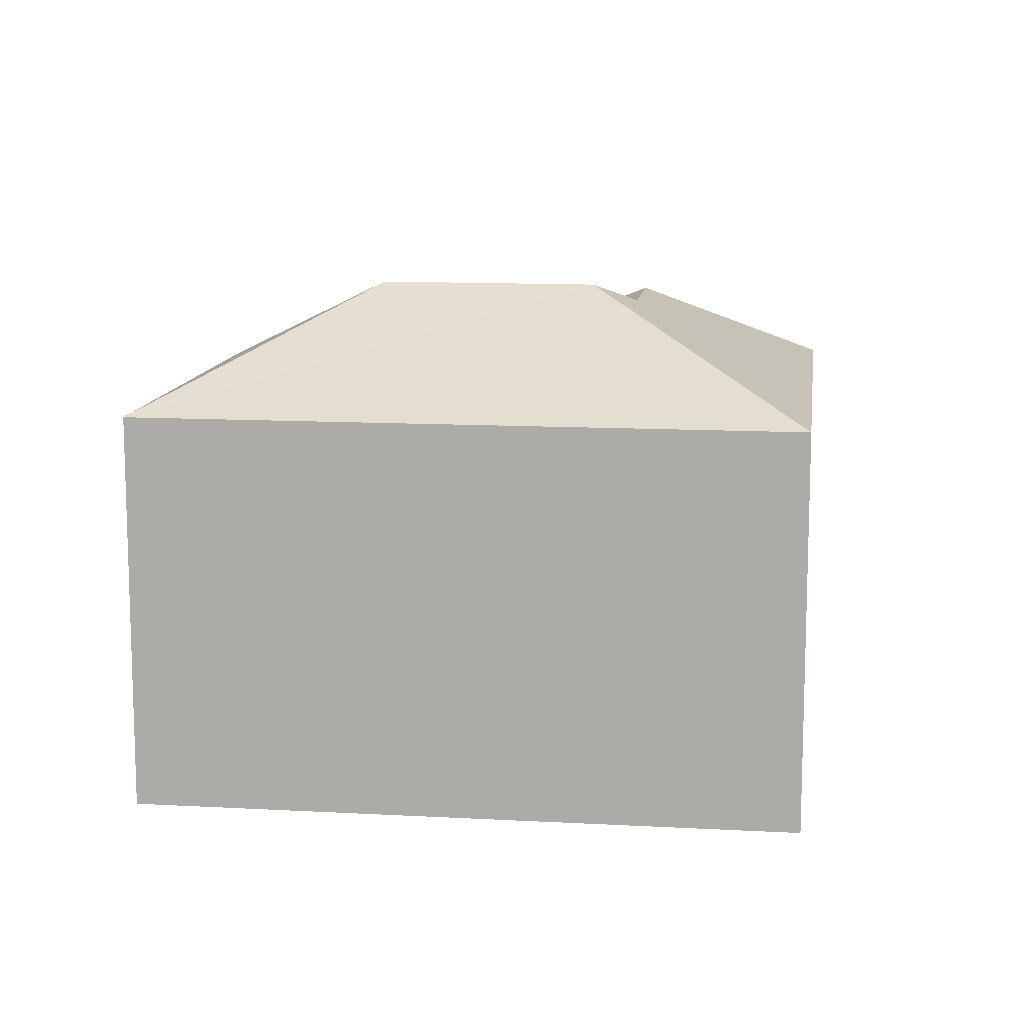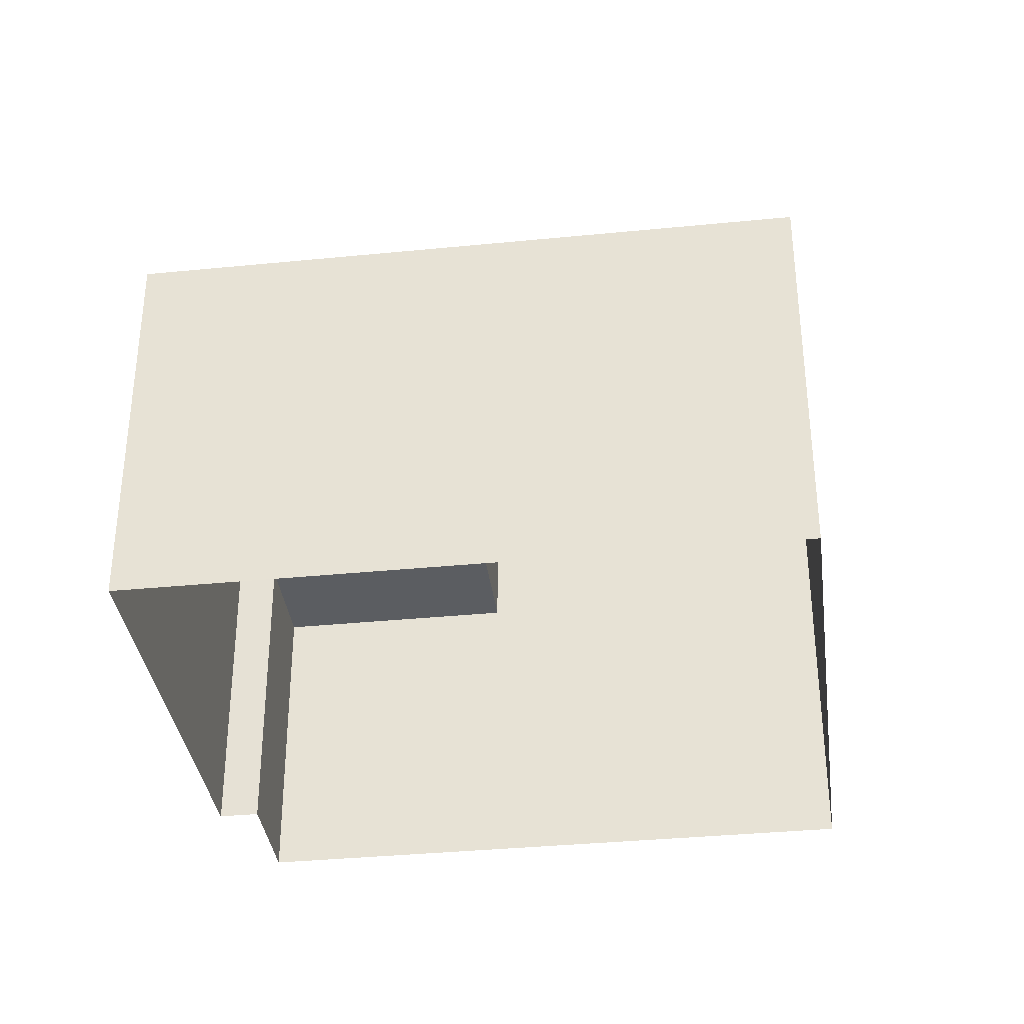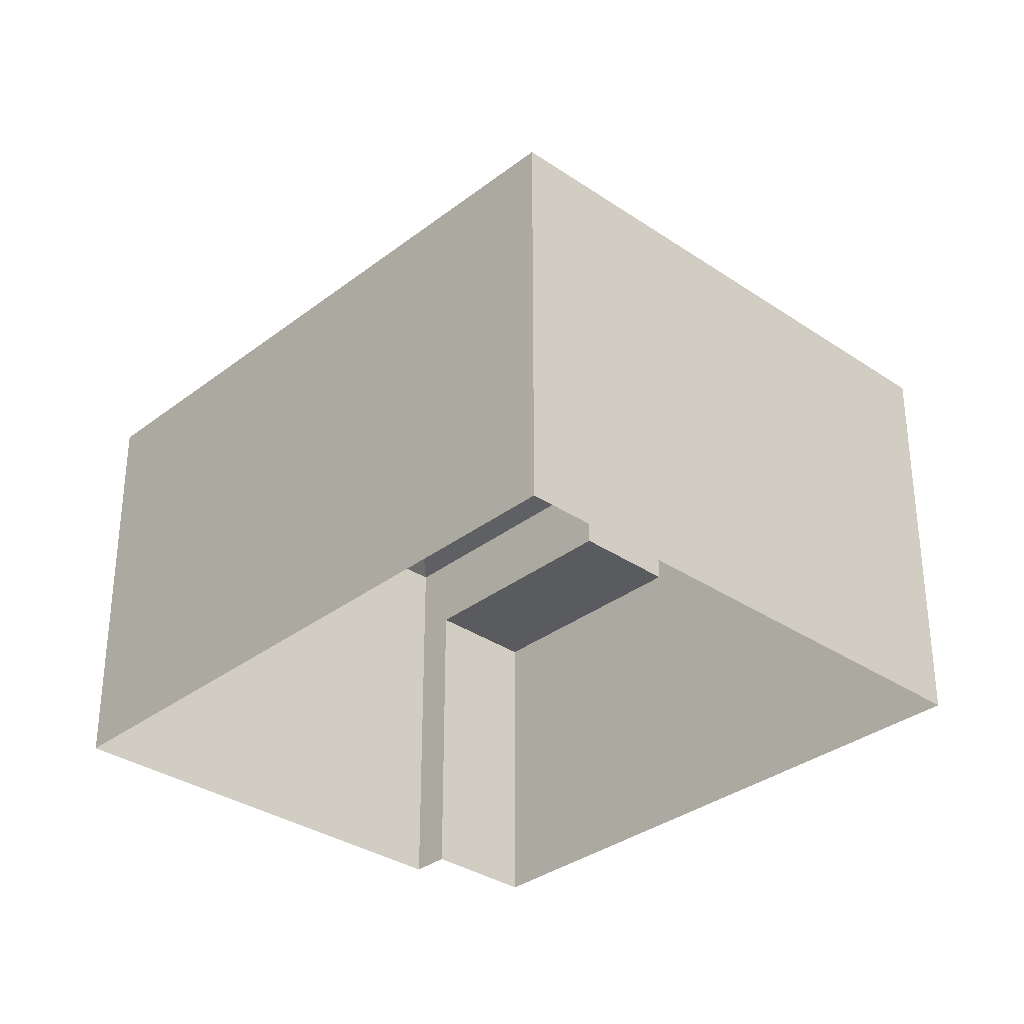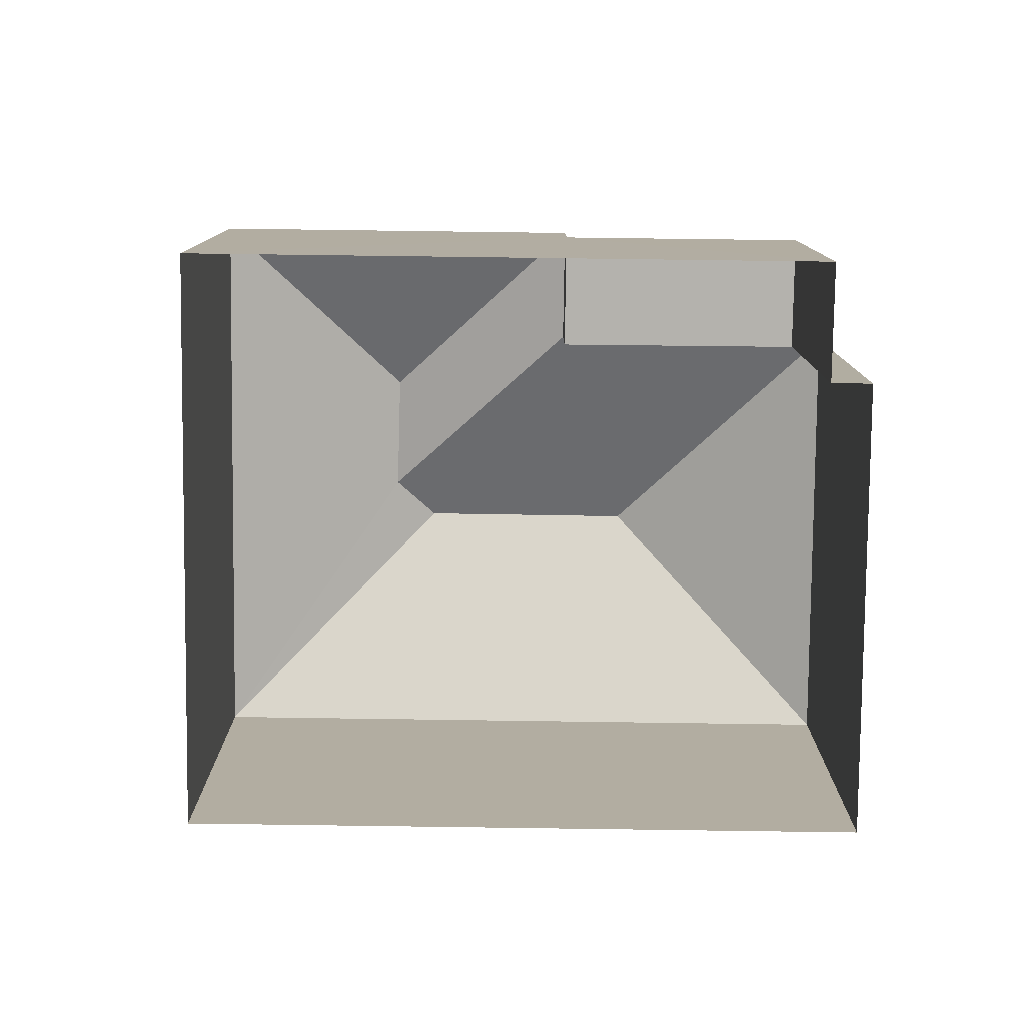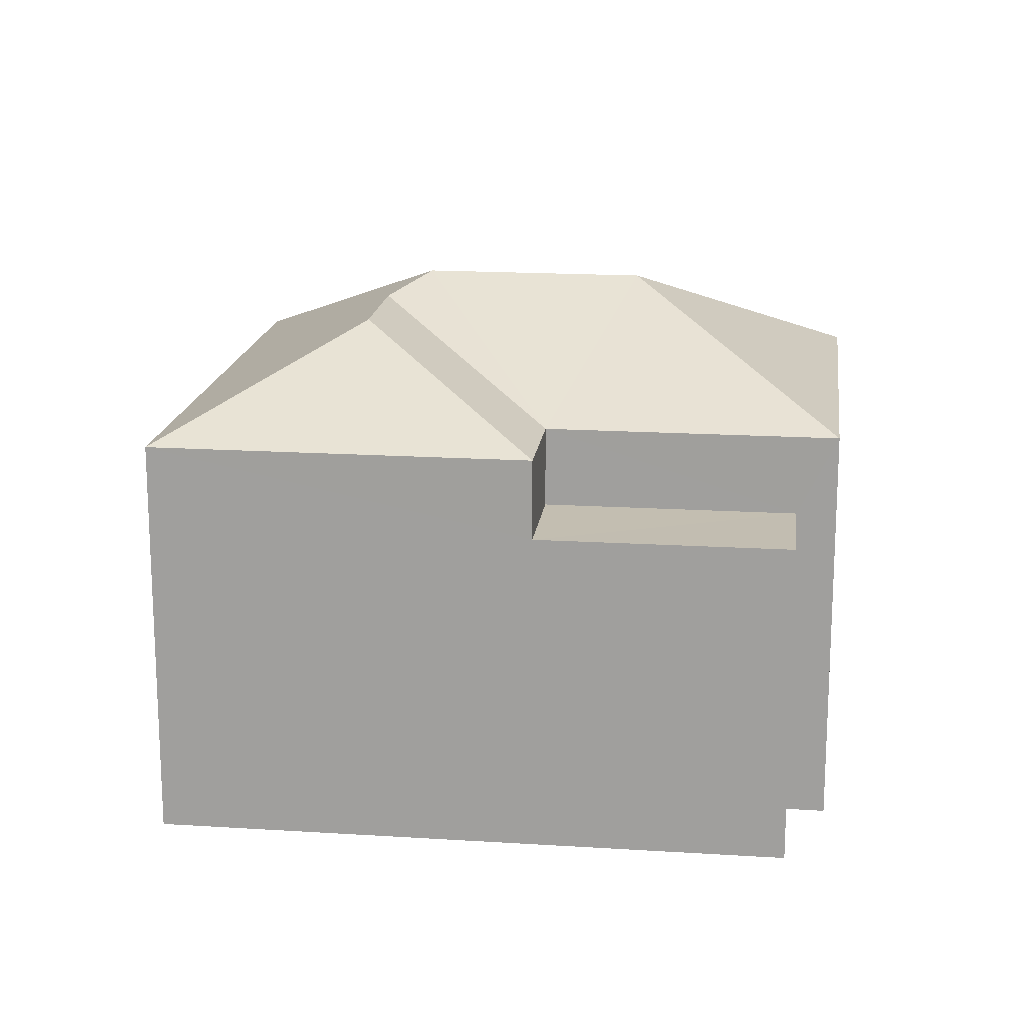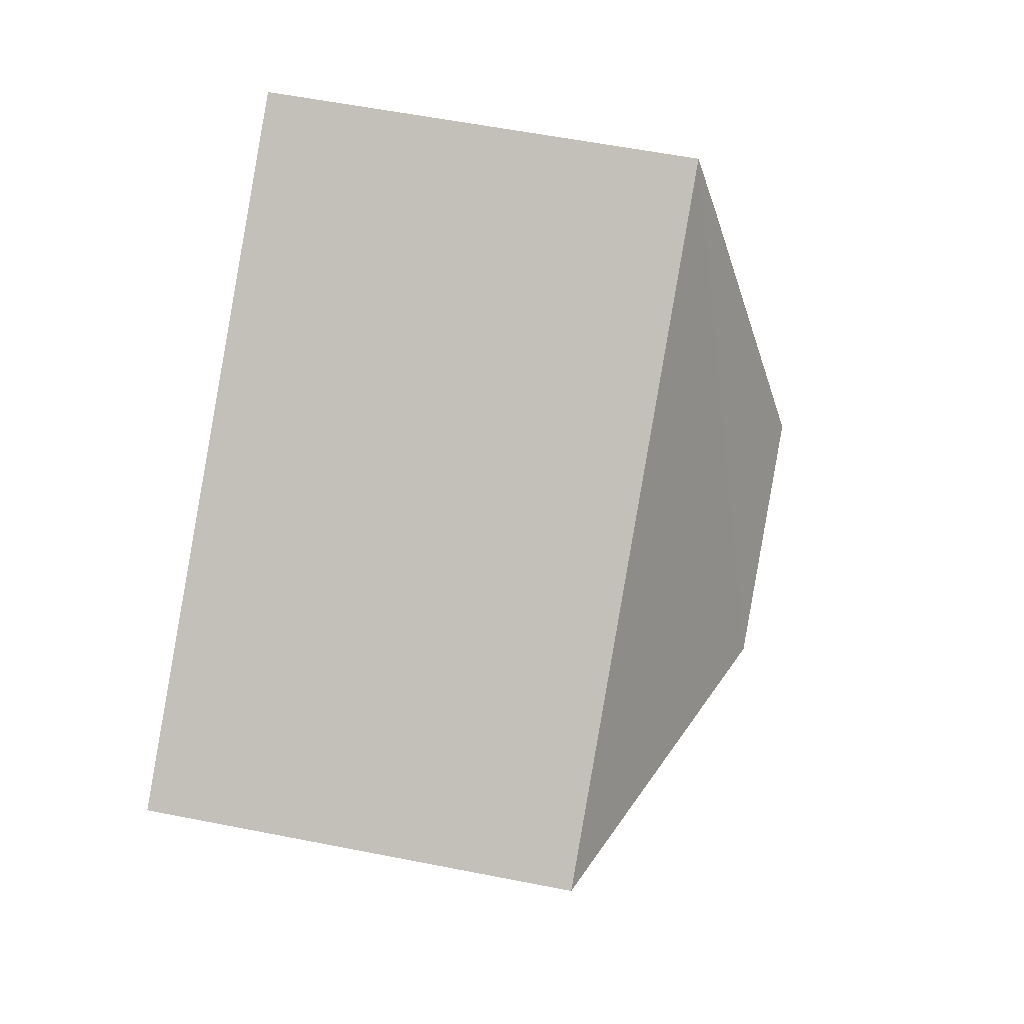
<metadata>
{"format":"obj","ext":"obj","renderer":"f3d","projection":"perspective","resolution":1024,"background":"white","views":[{"elev":11.9,"azim":-137.7,"up":"+Z"},{"elev":-35.6,"azim":-137.7,"up":"+Z"},{"elev":-32.8,"azim":-98.4,"up":"+Z"},{"elev":-79.6,"azim":34.1,"up":"+Z"},{"elev":17.1,"azim":42.1,"up":"+Z"},{"elev":56.4,"azim":-78.1,"up":"+Y"}]}
</metadata>
<code>
v -2.259e+05 -1.28e+05 11.12
v -2.259e+05 -1.28e+05 11.12
v -2.259e+05 -1.28e+05 11.12
v -2.259e+05 -1.28e+05 11.12
v -2.259e+05 -1.28e+05 11.12
v -2.259e+05 -1.28e+05 11.12
v -2.259e+05 -1.28e+05 17.39
v -2.259e+05 -1.28e+05 18.83
v -2.259e+05 -1.28e+05 17.39
v -2.259e+05 -1.28e+05 19.15
v -2.259e+05 -1.28e+05 17.39
v -2.259e+05 -1.28e+05 17.39
v -2.259e+05 -1.28e+05 19.15
v -2.259e+05 -1.28e+05 18.83
v -2.259e+05 -1.28e+05 17.39
v -2.259e+05 -1.28e+05 17.39
v -2.259e+05 -1.28e+05 16.15
v -2.259e+05 -1.28e+05 16.15
v -2.259e+05 -1.28e+05 16.15
v -2.259e+05 -1.28e+05 16.15
f 1 2 3
f 3 2 4
f 4 2 5
f 2 6 5
f 7 8 9
f 10 11 12
f 10 13 11
f 9 14 12
f 12 14 10
f 8 14 9
f 13 15 11
f 8 16 14
f 8 7 16
f 17 18 19
f 20 17 19
f 13 10 16
f 13 16 15
f 10 14 16
f 6 17 5
f 5 17 9
f 6 18 17
f 9 17 7
f 19 18 6
f 2 19 6
f 12 3 4
f 12 11 3
f 2 1 19
f 1 15 19
f 19 16 20
f 19 15 16
f 9 4 5
f 9 12 4
f 15 1 3
f 11 15 3
f 20 16 7
f 17 20 7

</code>
